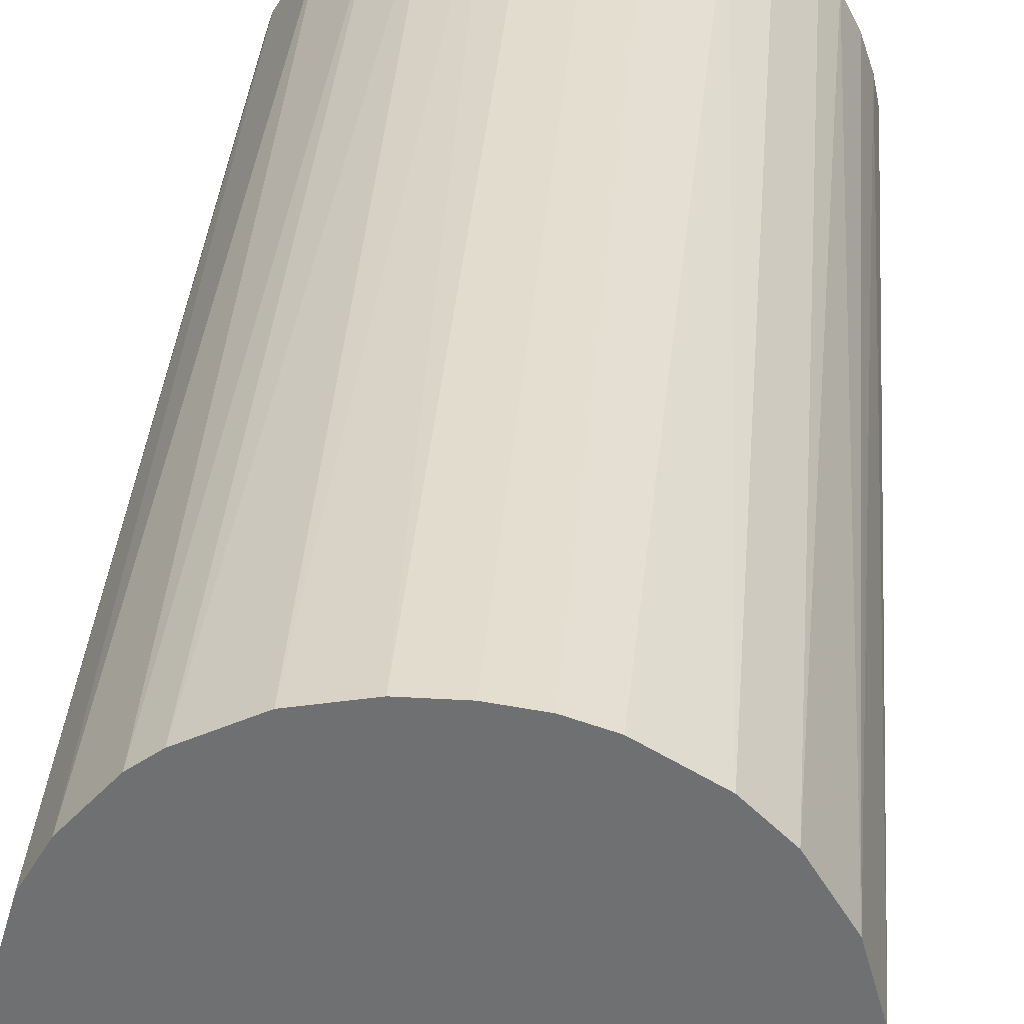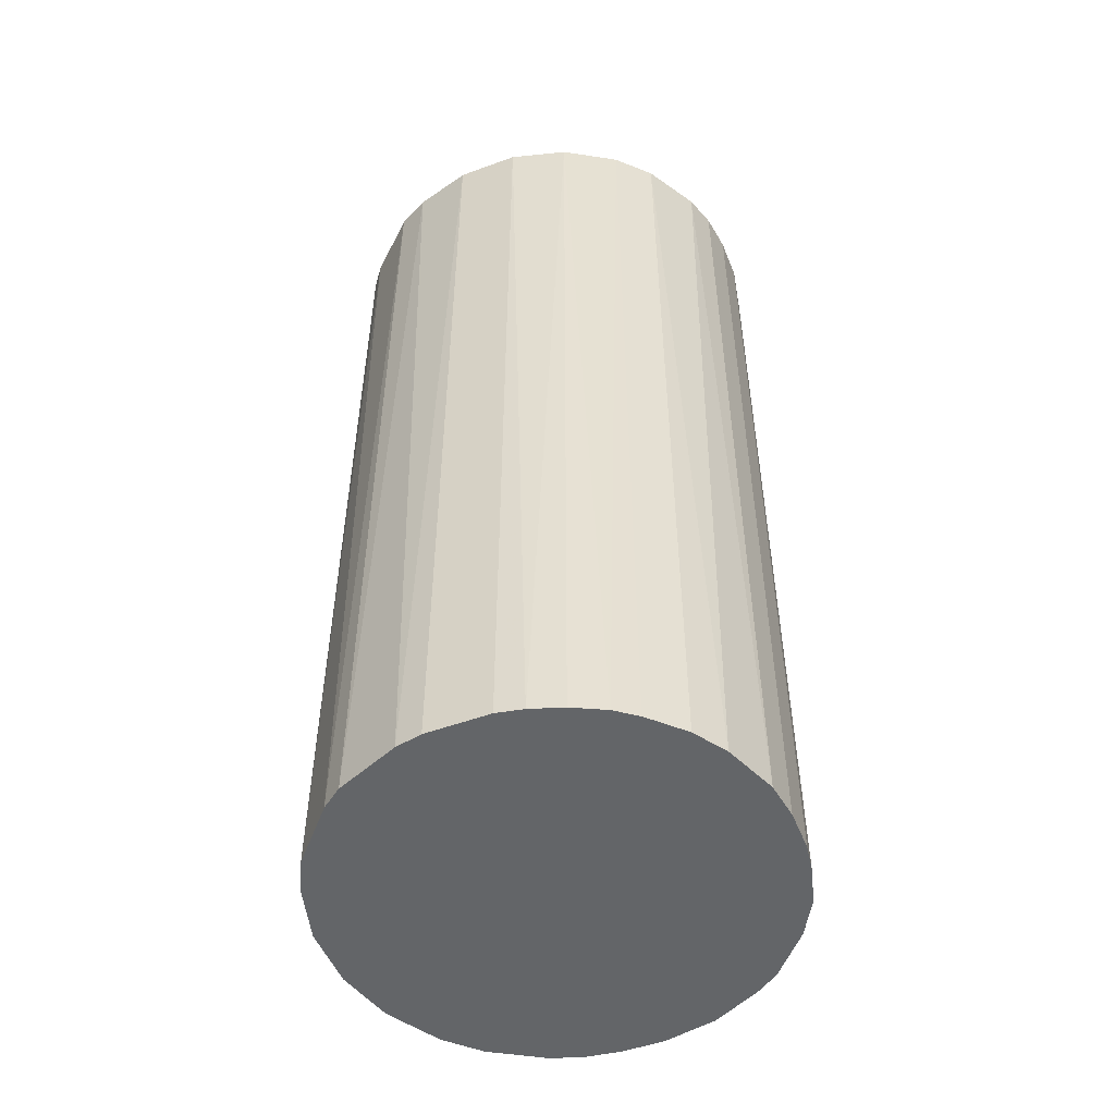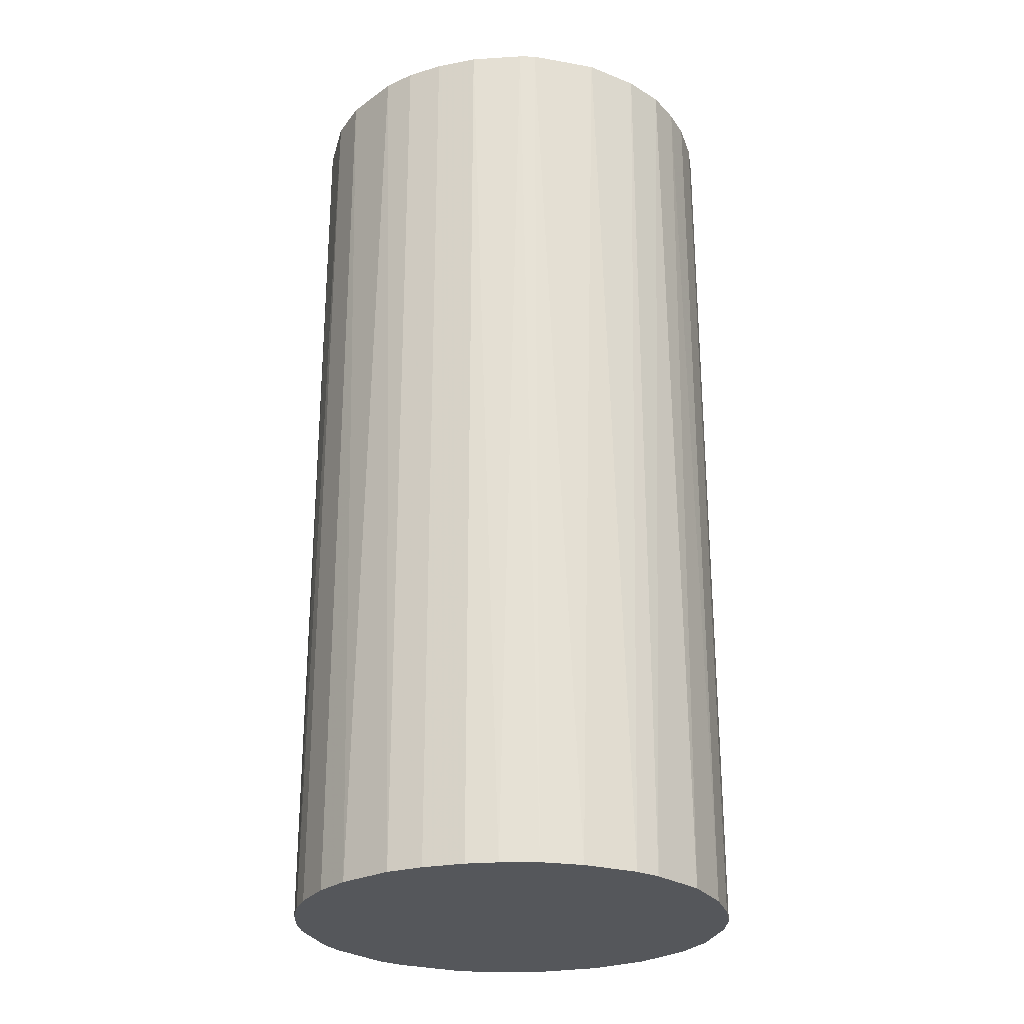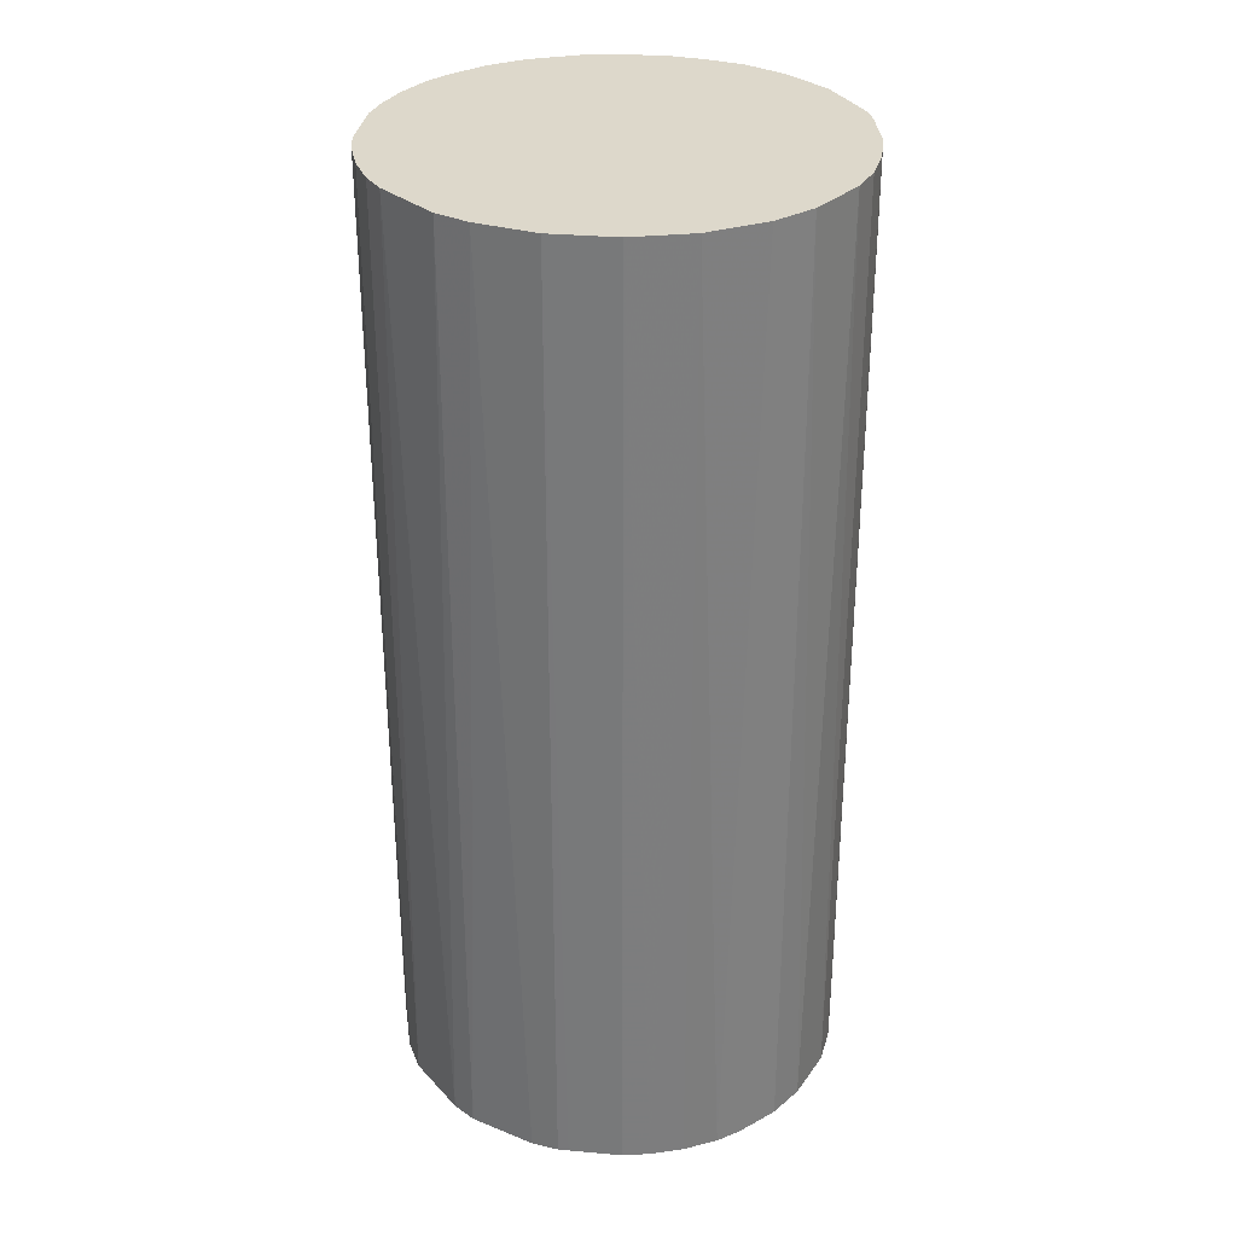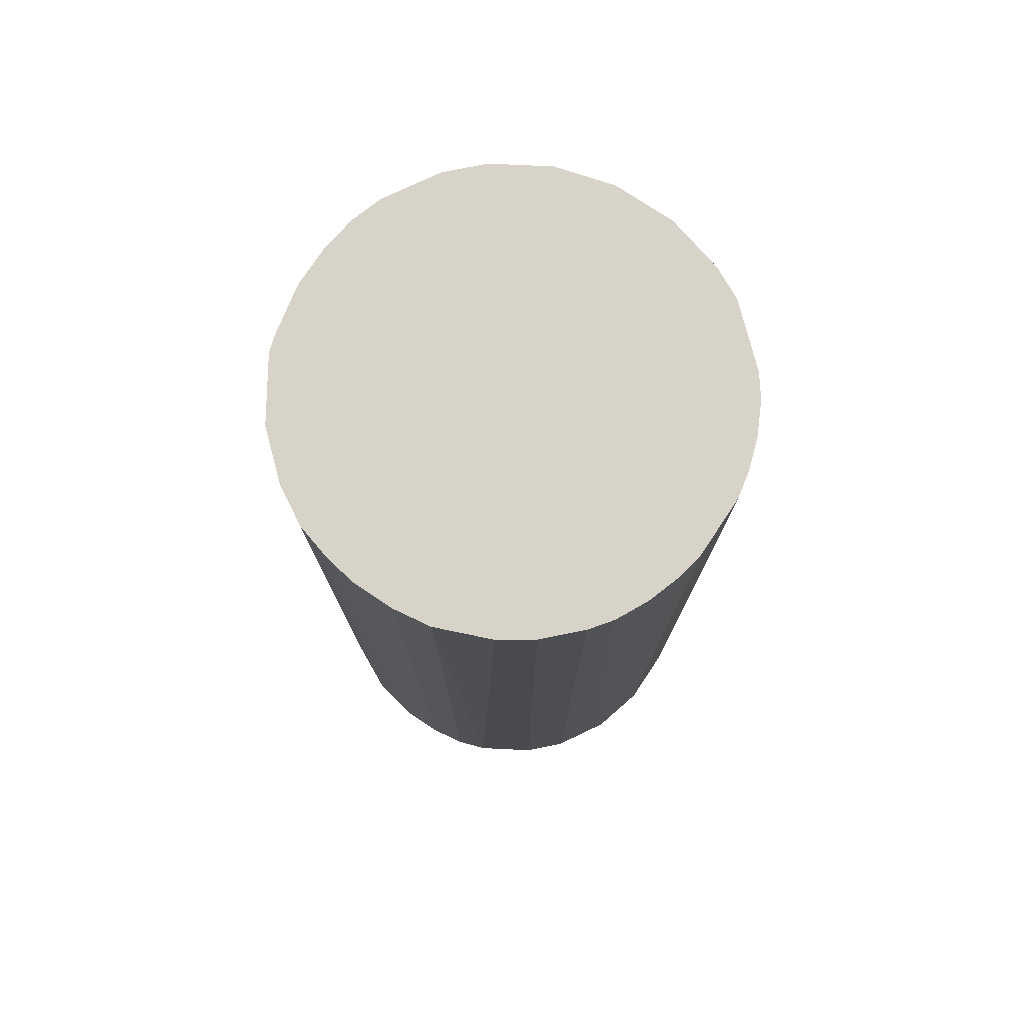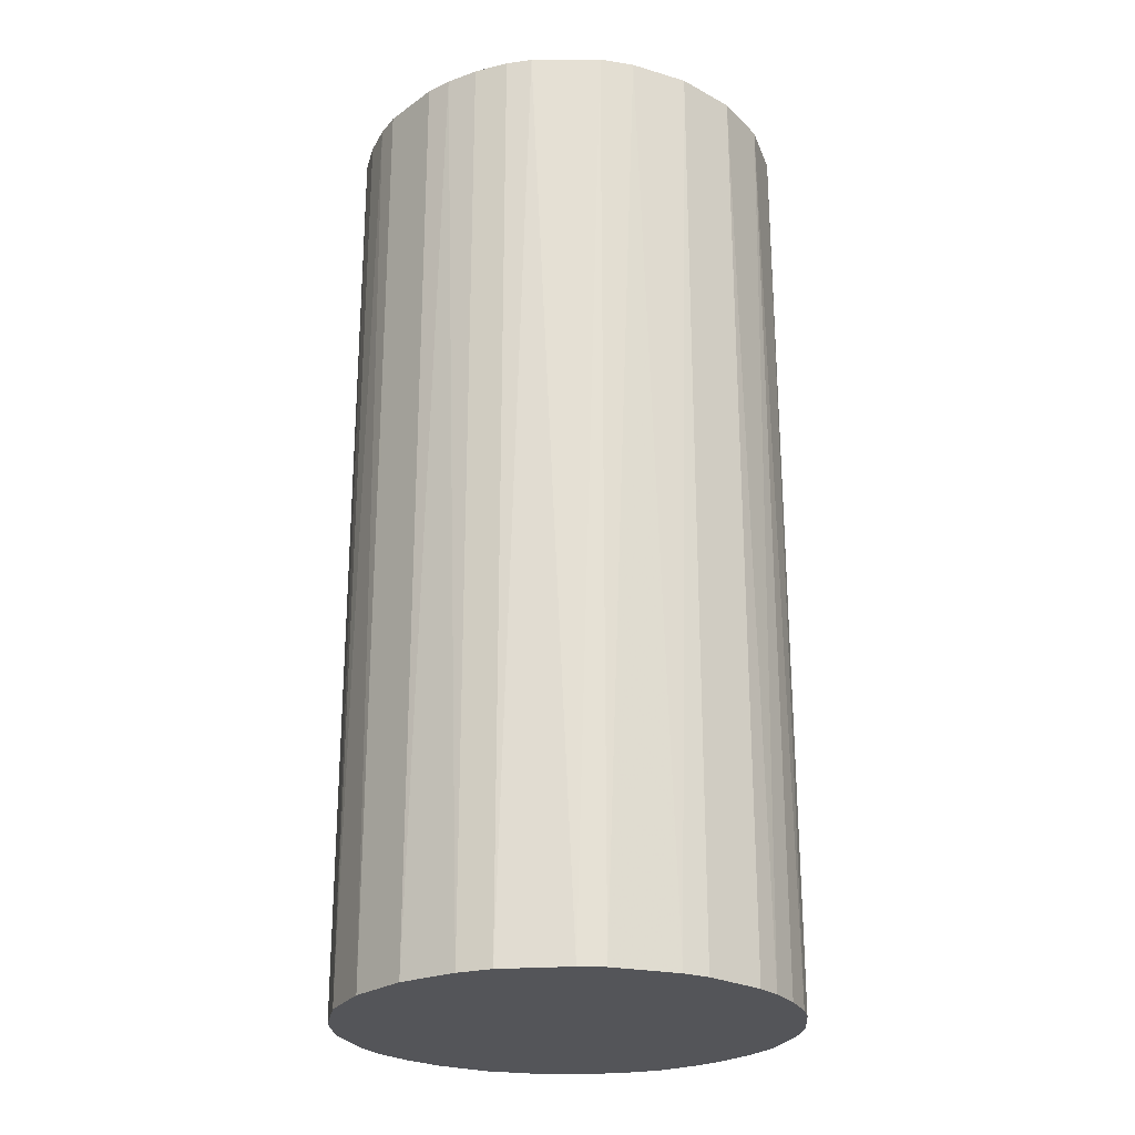
<metadata>
{"format":"obj","ext":"obj","renderer":"f3d","projection":"perspective","resolution":1024,"background":"white","views":[{"elev":34.6,"azim":-175.5,"up":"+Y"},{"elev":-51.4,"azim":21.6,"up":"+Z"},{"elev":-26.4,"azim":106.9,"up":"+Z"},{"elev":31.3,"azim":7.2,"up":"+Z"},{"elev":77.1,"azim":-146.4,"up":"+Z"},{"elev":-24.8,"azim":-41.2,"up":"+Z"}]}
</metadata>
<code>
o convex_0
v 0.001999 0.02074 0.04438
v -0.001942 -0.02068 -0.04438
v -0.002927 -0.02068 -0.04438
v 0.001999 0.02074 -0.04438
v 0.02074 -0.001942 0.04438
v -0.02019 -0.005392 0.04438
v -0.0192 0.008408 -0.04438
v 0.02024 0.004958 -0.04438
v 0.008409 -0.0192 0.04438
v 0.0163 -0.01328 -0.04438
v -0.01328 0.01629 0.04438
v -0.01772 -0.01131 -0.04438
v -0.01131 -0.01772 0.04438
v 0.0158 0.01383 0.04438
v -0.008352 0.01925 -0.04438
v 0.01186 0.01728 -0.04438
v -0.02019 0.005449 0.04438
v 0.0163 -0.01328 0.04438
v -0.02068 -0.002927 -0.04438
v 0.02024 -0.005392 -0.04438
v 0.01137 -0.01772 -0.04438
v -0.002927 -0.02068 0.04438
v -0.01131 -0.01772 -0.04438
v 0.008409 0.01925 0.04438
v -0.005392 0.02024 0.04438
v 0.01975 0.006929 0.04438
v 0.01728 0.01186 -0.04438
v -0.01624 -0.01328 0.04438
v -0.01624 0.01334 -0.04438
v 0.002984 -0.02068 -0.04438
v -0.01772 0.01136 0.04438
v 0.01926 -0.008352 0.04438
v 0.002984 -0.02068 0.04438
v -0.02068 0.002984 -0.04438
v -0.02068 -0.002927 0.04438
v 0.006929 0.01975 -0.04438
v -0.001942 0.02074 -0.04438
v 0.01334 -0.01624 0.04438
v -0.008352 -0.0192 0.04438
v 0.02074 0.001999 -0.04438
v -0.01328 0.01629 -0.04438
v -0.01033 0.01827 0.04438
v 0.01827 -0.01032 -0.04438
v -0.01328 -0.01624 -0.04438
v -0.0192 -0.008352 0.04438
v -0.0192 -0.008352 -0.04438
v 0.02074 0.001999 0.04438
v 0.01186 0.01728 0.04438
v -0.005392 -0.02018 -0.04438
v 0.005449 -0.02018 -0.04438
v 0.01383 0.0158 -0.04438
v 0.01926 0.008408 0.04438
v 0.01926 0.008408 -0.04438
v -0.02068 0.002984 0.04438
v -0.001942 0.02074 0.04438
v 0.02074 -0.001942 -0.04438
v -0.005392 0.02024 -0.04438
v 0.02024 -0.005392 0.04438
v 0.004958 0.02024 0.04438
v -0.01624 0.01334 0.04438
v -0.0192 0.008408 0.04438
v 0.008409 -0.0192 -0.04438
v 0.01334 -0.01624 -0.04438
v -0.01772 -0.01131 0.04438
f 28 45 64
f 2 3 4
f 5 1 6
f 4 3 7
f 2 4 8
f 5 6 9
f 2 8 10
f 6 1 11
f 7 3 12
f 9 6 13
f 1 5 14
f 4 7 15
f 8 4 16
f 6 11 17
f 5 9 18
f 7 12 19
f 10 8 20
f 2 10 21
f 3 2 22
f 9 13 22
f 12 3 23
f 1 14 24
f 11 1 25
f 14 5 26
f 8 16 27
f 13 6 28
f 15 7 29
f 2 21 30
f 17 11 31
f 29 7 31
f 5 18 32
f 22 2 33
f 9 22 33
f 2 30 33
f 17 7 34
f 7 19 34
f 34 19 35
f 6 17 35
f 19 6 35
f 16 4 36
f 24 16 36
f 1 4 37
f 4 15 37
f 18 9 38
f 10 18 38
f 9 21 38
f 22 13 39
f 13 23 39
f 20 8 40
f 15 29 41
f 29 11 41
f 11 25 42
f 25 15 42
f 41 11 42
f 15 41 42
f 18 10 43
f 10 20 43
f 32 18 43
f 20 32 43
f 12 23 44
f 23 13 44
f 28 12 44
f 13 28 44
f 28 6 45
f 6 19 46
f 19 12 46
f 45 6 46
f 12 45 46
f 26 5 47
f 8 26 47
f 5 40 47
f 40 8 47
f 24 14 48
f 16 24 48
f 3 22 49
f 23 3 49
f 22 39 49
f 39 23 49
f 30 21 50
f 9 33 50
f 33 30 50
f 14 27 51
f 27 16 51
f 48 14 51
f 16 48 51
f 14 26 52
f 27 14 52
f 27 52 53
f 26 8 53
f 8 27 53
f 52 26 53
f 17 34 54
f 34 35 54
f 35 17 54
f 25 1 55
f 1 37 55
f 37 25 55
f 5 20 56
f 40 5 56
f 20 40 56
f 15 25 57
f 37 15 57
f 25 37 57
f 20 5 58
f 5 32 58
f 32 20 58
f 4 1 59
f 1 24 59
f 36 4 59
f 24 36 59
f 11 29 60
f 31 11 60
f 29 31 60
f 7 17 61
f 31 7 61
f 17 31 61
f 21 9 62
f 9 50 62
f 50 21 62
f 21 10 63
f 10 38 63
f 38 21 63
f 12 28 64
f 45 12 64

</code>
